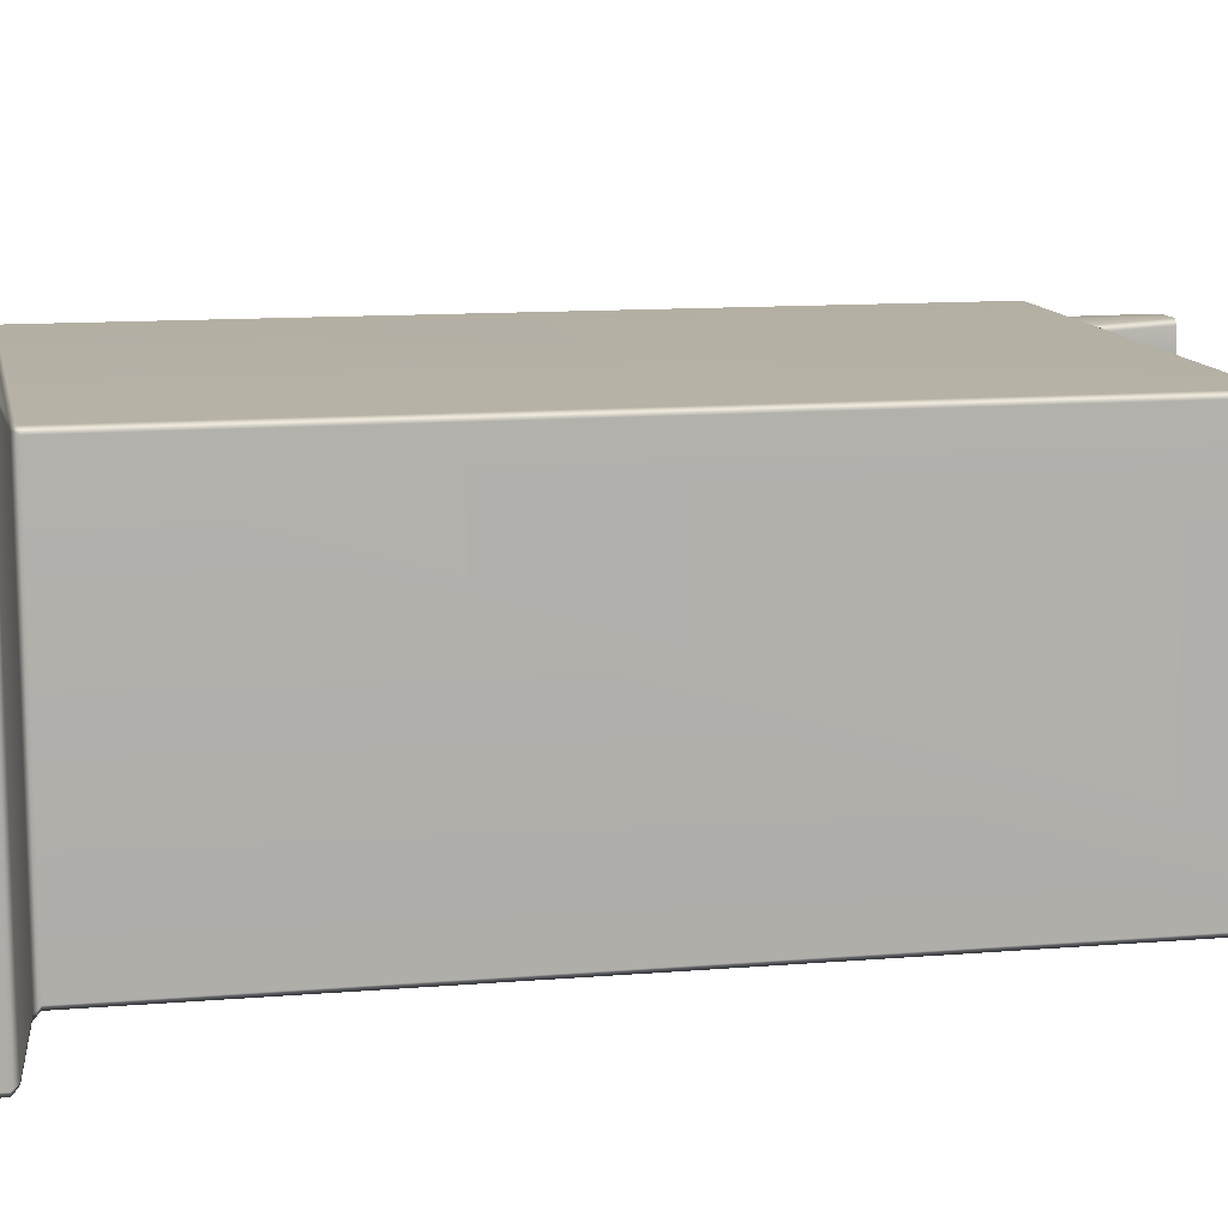
<metadata>
{"format":"obj","ext":"obj","renderer":"f3d","projection":"perspective","resolution":1024,"background":"white","views":[{"elev":11.7,"azim":-101.4,"up":"+Z"}]}
</metadata>
<code>
g default
v -0.6256 1.945 -0.5598
v 0.6256 1.945 -0.5598
v 0.6256 1.28 -0.5598
v -0.6256 1.28 -0.5598
v 0.6256 1.069 -0.5598
v -0.6256 1.069 -0.5598
v 0.6256 0.571 -0.5598
v -0.6256 0.5711 -0.5598
v -0.6256 0.3592 -0.5598
v 0.6256 0.3592 -0.5598
v 0.6256 -0.04622 -0.5598
v -0.6256 -0.04622 -0.5598
v -0.6256 1.945 -0.5083
v 0.6256 1.945 -0.5083
v 0.6256 1.28 -0.5083
v -0.6256 1.28 -0.5083
v 0.6256 1.069 -0.5083
v -0.6256 1.069 -0.5083
v 0.6256 0.571 -0.5083
v -0.6256 0.5711 -0.5083
v -0.6256 0.3592 -0.5083
v 0.6256 0.3592 -0.5083
v 0.6256 -0.04622 -0.5083
v -0.6256 -0.04622 -0.5083
v 0.4784 0.9926 -0.5826
v -0.4784 0.9926 -0.5826
v 0.4784 0.6476 -0.5826
v -0.4784 0.6477 -0.5826
v -0.4784 0.2612 -0.5826
v 0.4784 0.2612 -0.5826
v 0.4784 0.05173 -0.5826
v -0.4784 0.05173 -0.5826
v -0.4228 1.817 -0.5673
v 0.4228 1.817 -0.5673
v 0.4228 1.408 -0.5673
v -0.4228 1.408 -0.5673
v 0.4228 0.9627 -0.5673
v -0.4228 0.9627 -0.5673
v 0.4228 0.6775 -0.5673
v -0.4228 0.6776 -0.5673
v -0.4228 0.223 -0.5673
v 0.4228 0.223 -0.5673
v 0.4228 0.09 -0.5673
v -0.4228 0.09 -0.5673
v 0.4792 -0.3488 -0.3365
v -0.4792 -0.3488 -0.3365
v 0.4792 -0.3488 0.289
v -0.4792 -0.3488 0.289
v -0.5218 -0.3488 -0.3662
v 0.5218 -0.3488 -0.3662
v 0.5218 -0.3488 0.3247
v -0.5218 -0.3488 0.3247
v -0.6268 -0.6656 -0.4438
v 0.6268 -0.6656 -0.4438
v 0.6245 -0.6656 0.4187
v -0.6245 -0.6656 0.4187
v -0.8134 2.107 0.5526
v -0.7986 2.089 0.541
v -0.7828 2.09 0.557
v -0.7979 2.108 0.5708
v 0.7979 2.108 0.5708
v 0.7825 2.09 0.557
v 0.7986 2.089 0.5413
v 0.8134 2.107 0.5526
v -0.798 2.105 -0.5737
v -0.7825 2.086 -0.5598
v -0.7986 2.086 -0.5441
v -0.8134 2.104 -0.5554
v 0.8134 2.104 -0.5554
v 0.7986 2.086 -0.5438
v 0.7828 2.087 -0.5598
v 0.798 2.105 -0.5737
v -0.7817 -0.3488 -0.5333
v -0.7986 -0.3328 -0.5438
v -0.783 -0.3331 -0.5598
v -0.7534 -0.3488 -0.5428
v 0.7534 -0.3488 -0.5428
v 0.7826 -0.3328 -0.5598
v 0.7986 -0.3331 -0.5441
v 0.7817 -0.3488 -0.5333
v -0.5251 -0.3488 -0.5426
v -0.4792 -0.3329 -0.5598
v -0.4824 -0.3488 -0.5436
v 0.7817 -0.3488 0.5271
v 0.7986 -0.3328 0.541
v 0.783 -0.3331 0.557
v 0.7598 -0.3488 0.54
v 0.7816 -0.3488 -0.3631
v 0.7986 -0.3332 -0.3365
v 0.782 -0.3488 -0.3337
v -0.7598 -0.3488 0.54
v -0.7826 -0.3328 0.557
v -0.7986 -0.3331 0.5413
v -0.7817 -0.3488 0.5271
v -0.4807 -0.3488 0.5406
v -0.4792 -0.3332 0.557
v -0.5185 -0.3488 0.5398
v -0.782 -0.3488 -0.3337
v -0.7986 -0.3333 -0.3365
v -0.7816 -0.3488 -0.3631
v -0.9574 2.157 0.6523
v -0.9429 2.139 0.6434
v -0.9168 2.138 0.654
v -0.9417 2.156 0.668
v 0.9417 2.156 0.668
v 0.9174 2.138 0.6543
v 0.9426 2.139 0.6429
v 0.9574 2.157 0.6523
v 0.9574 2.153 -0.6551
v 0.9429 2.135 -0.6462
v 0.9167 2.134 -0.6568
v 0.9417 2.152 -0.6708
v -0.9417 2.152 -0.6708
v -0.9173 2.134 -0.657
v -0.9426 2.135 -0.6457
v -0.9574 2.153 -0.6551
v -0.9574 2.301 0.6516
v -0.941 2.301 0.668
v -0.941 2.317 0.6516
v 0.941 2.317 0.6516
v 0.941 2.301 0.668
v 0.9574 2.301 0.6516
v 0.9411 2.314 -0.6545
v 0.9574 2.297 -0.6545
v 0.9411 2.297 -0.6708
v -0.941 2.314 -0.6545
v -0.9411 2.297 -0.6708
v -0.9574 2.297 -0.6545
v 0.5185 -0.3488 0.5398
v 0.4792 -0.333 0.557
v 0.4807 -0.3488 0.5406
v 0.4824 -0.3488 -0.5436
v 0.4792 -0.3332 -0.5598
v 0.5251 -0.3488 -0.5426
v 0.782 -0.3488 0.2876
v 0.7986 -0.3333 0.289
v 0.7816 -0.3488 0.3191
v -0.7816 -0.3488 0.3191
v -0.7986 -0.3332 0.289
v -0.782 -0.3488 0.2876
v -0.7561 -0.3488 -0.5136
v -0.7396 -0.3488 -0.53
v -0.539 -0.3488 -0.53
v -0.5218 -0.3488 -0.5137
v -0.7397 -0.3488 -0.3662
v -0.7561 -0.3488 -0.383
v 0.7561 -0.3488 -0.383
v 0.7397 -0.3488 -0.3662
v 0.5218 -0.3488 -0.5137
v 0.539 -0.3488 -0.53
v 0.7396 -0.3488 -0.53
v 0.7561 -0.3488 -0.5136
v 0.5388 -0.3488 0.5213
v 0.5218 -0.3488 0.5051
v 0.7399 -0.3488 0.3247
v 0.7561 -0.3488 0.3416
v 0.7561 -0.3488 0.5049
v 0.7397 -0.3488 0.5213
v -0.7561 -0.3488 0.3416
v -0.7399 -0.3488 0.3247
v -0.5218 -0.3488 0.5051
v -0.5388 -0.3488 0.5213
v -0.7397 -0.3488 0.5213
v -0.7561 -0.3488 0.5049
v -0.7521 -0.6656 -0.515
v -0.7357 -0.6656 -0.5314
v -0.6268 -0.6656 -0.515
v -0.6441 -0.6656 -0.5314
v -0.7521 -0.6656 -0.4606
v -0.7358 -0.6656 -0.4438
v 0.7521 -0.6656 -0.4606
v 0.7358 -0.6656 -0.4438
v 0.6441 -0.6656 -0.5314
v 0.6268 -0.6656 -0.515
v 0.7521 -0.6656 -0.515
v 0.7357 -0.6656 -0.5314
v 0.6417 -0.6656 0.5238
v 0.6245 -0.6656 0.5074
v 0.7498 -0.6656 0.4357
v 0.7335 -0.6656 0.4187
v 0.7334 -0.6656 0.5238
v 0.7498 -0.6656 0.5074
v -0.7498 -0.6656 0.4357
v -0.7335 -0.6656 0.4187
v -0.6417 -0.6656 0.5238
v -0.6245 -0.6656 0.5074
v -0.7498 -0.6656 0.5074
v -0.7334 -0.6656 0.5238
v -0.6151 1.938 -0.5627
v -0.5912 1.915 -0.5826
v 0.6151 1.938 -0.5627
v 0.5906 1.915 -0.5826
v 0.6151 1.287 -0.5627
v 0.5912 1.31 -0.5826
v -0.6151 1.288 -0.5627
v -0.5906 1.311 -0.5826
v 0.6151 1.063 -0.5625
v 0.5904 1.04 -0.5826
v -0.6151 1.063 -0.5625
v -0.5912 1.041 -0.5826
v 0.6151 0.5769 -0.5625
v 0.5912 0.5991 -0.5826
v -0.6151 0.5771 -0.5625
v -0.5904 0.6001 -0.5826
v -0.6151 0.3516 -0.5627
v -0.5912 0.3288 -0.5826
v 0.6151 0.3516 -0.5627
v 0.5907 0.3283 -0.5826
v 0.6151 -0.03863 -0.5627
v 0.5912 -0.01585 -0.5826
v -0.6151 -0.03863 -0.5627
v -0.5907 -0.01531 -0.5826
v -0.494 1.872 -0.5826
v 0.4937 1.872 -0.5826
v 0.4941 1.353 -0.5826
v -0.4937 1.354 -0.5826
g nightstand nightstand
f 33 34 35 36
f 38 37 39 40
f 41 42 43 44
f 1 2 14 13
f 2 3 15 14
f 3 4 16 15
f 4 1 13 16
f 6 5 17 18
f 5 7 19 17
f 7 8 20 19
f 8 6 18 20
f 9 10 22 21
f 10 11 23 22
f 11 12 24 23
f 12 9 21 24
f 26 25 37 38
f 25 27 39 37
f 27 28 40 39
f 28 26 38 40
f 29 30 42 41
f 30 31 43 42
f 31 32 44 43
f 32 29 41 44
f 47 48 46 45
f 2 1 4 3
f 6 8 7 5
f 10 9 12 11
f 165 166 168 167 53 170 169
f 171 172 54 174 173 176 175
f 177 178 55 180 179 182 181
f 183 184 56 186 185 188 187
f 57 60 103 102
f 58 57 68 67
f 59 58 93 92
f 60 59 62 61
f 61 64 107 106
f 63 62 86 85
f 64 63 70 69
f 65 68 115 114
f 66 65 72 71
f 67 66 75 74
f 69 72 111 110
f 71 70 79 78
f 73 76 142 141
f 74 73 100 99
f 76 75 82 81
f 77 80 152 151
f 78 77 134 133
f 80 79 89 88
f 81 83 144 143
f 83 82 133 132
f 84 87 158 157
f 85 84 137 136
f 87 86 130 129
f 88 90 148 147
f 90 89 136 135
f 91 94 164 163
f 92 91 97 96
f 94 93 139 138
f 95 97 162 161
f 96 95 131 130
f 98 100 146 145
f 99 98 140 139
f 101 104 118 117
f 102 101 116 115
f 104 103 106 105
f 105 108 122 121
f 108 107 110 109
f 109 112 125 124
f 112 111 114 113
f 113 116 128 127
f 117 119 126 128
f 119 118 121 120
f 120 122 124 123
f 123 125 127 126
f 129 131 154 153
f 132 134 150 149
f 135 137 156 155
f 138 140 160 159
f 141 142 166 165
f 143 144 167 168
f 145 146 169 170
f 147 148 172 171
f 149 150 173 174
f 151 152 175 176
f 153 154 178 177
f 155 156 179 180
f 157 158 181 182
f 159 160 184 183
f 161 162 185 186
f 163 164 187 188
f 45 46 83 132
f 119 120 123 126
f 58 67 74 99 139 93
f 62 59 92 96 130 86
f 136 89 79 70 63 85
f 60 61 106 103
f 64 69 110 107
f 72 65 114 111
f 68 57 102 115
f 104 105 121 118
f 108 109 124 122
f 112 113 127 125
f 116 101 117 128
f 135 47 45 90
f 98 46 48 140
f 95 48 47 131
f 76 81 143 142
f 83 46 49 144
f 46 98 145 49
f 100 73 141 146
f 90 45 50 148
f 45 132 149 50
f 134 77 151 150
f 80 88 147 152
f 131 47 51 154
f 47 135 155 51
f 137 84 157 156
f 87 129 153 158
f 140 48 52 160
f 48 95 161 52
f 97 91 163 162
f 94 138 159 164
f 142 143 168 166
f 144 49 53 167
f 49 145 170 53
f 146 141 165 169
f 148 50 54 172
f 50 149 174 54
f 150 151 176 173
f 152 147 171 175
f 154 51 55 178
f 51 155 180 55
f 156 157 182 179
f 158 153 177 181
f 160 52 56 184
f 52 161 186 56
f 162 163 188 185
f 164 159 183 187
f 71 78 133 82 75 66
f 57 58 59 60
f 61 62 63 64
f 65 66 67 68
f 69 70 71 72
f 73 74 75 76
f 77 78 79 80
f 81 82 83
f 84 85 86 87
f 88 89 90
f 91 92 93 94
f 95 96 97
f 98 99 100
f 101 102 103 104
f 105 106 107 108
f 109 110 111 112
f 113 114 115 116
f 117 118 119
f 120 121 122
f 123 124 125
f 126 127 128
f 129 130 131
f 132 133 134
f 135 136 137
f 138 139 140
f 189 190 196 195
f 190 189 191 192
f 192 191 193 194
f 194 193 195 196
f 197 198 200 199
f 198 197 201 202
f 199 200 204 203
f 202 201 203 204
f 205 206 212 211
f 206 205 207 208
f 208 207 209 210
f 210 209 211 212
f 216 213 33 36
f 213 214 34 33
f 214 215 35 34
f 215 216 36 35
f 13 14 191 189
f 14 15 193 191
f 15 16 195 193
f 16 13 189 195
f 18 17 197 199
f 17 19 201 197
f 19 20 203 201
f 20 18 199 203
f 21 22 207 205
f 22 23 209 207
f 23 24 211 209
f 24 21 205 211
f 190 192 214 213
f 192 194 215 214
f 194 196 216 215
f 196 190 213 216
f 200 198 25 26
f 198 202 27 25
f 202 204 28 27
f 204 200 26 28
f 206 208 30 29
f 208 210 31 30
f 210 212 32 31
f 212 206 29 32
g default
v 0.03799 1.886 -0.5846
v 0.01485 1.885 -0.598
v -0.01485 1.885 -0.598
v -0.03799 1.886 -0.5846
v -0.04567 1.841 -0.5629
v -0.03639 1.809 -0.5409
v -0.01385 1.818 -0.5272
v 0.01385 1.818 -0.5272
v 0.03639 1.809 -0.5409
v 0.04567 1.841 -0.5629
v 0.07397 1.818 -0.6046
v 0.02973 1.83 -0.6299
v -0.02973 1.83 -0.6299
v -0.07397 1.818 -0.6046
v -0.08659 1.805 -0.5635
v -0.0688 1.797 -0.5217
v -0.02649 1.795 -0.4953
v 0.02649 1.795 -0.4953
v 0.0688 1.797 -0.5217
v 0.08659 1.805 -0.5635
v 0.1033 1.802 -0.6206
v 0.04233 1.819 -0.6553
v -0.04233 1.819 -0.6553
v -0.1033 1.802 -0.6206
v -0.1188 1.796 -0.5642
v -0.09461 1.795 -0.5066
v -0.03686 1.794 -0.4701
v 0.03686 1.794 -0.4701
v 0.09461 1.794 -0.5066
v 0.1188 1.796 -0.5642
v 0.1203 1.812 -0.6311
v 0.04986 1.823 -0.6717
v -0.04986 1.823 -0.6717
v -0.1203 1.812 -0.6311
v -0.1372 1.808 -0.5649
v -0.1091 1.807 -0.4973
v -0.04272 1.807 -0.4541
v 0.04272 1.807 -0.4541
v 0.1091 1.807 -0.4973
v 0.1372 1.808 -0.5649
v 0.1208 1.831 -0.6351
v 0.05038 1.839 -0.6776
v -0.05038 1.839 -0.6776
v -0.1208 1.831 -0.6351
v -0.1375 1.828 -0.5657
v -0.1084 1.827 -0.4947
v -0.04207 1.826 -0.4492
v 0.04207 1.826 -0.4492
v 0.1084 1.827 -0.4947
v 0.1375 1.828 -0.5657
v 0.1051 1.854 -0.6324
v 0.04394 1.858 -0.6725
v -0.04394 1.858 -0.6725
v -0.1051 1.854 -0.6324
v -0.1201 1.849 -0.5667
v -0.09284 1.848 -0.4993
v -0.03487 1.848 -0.4561
v 0.03487 1.848 -0.4561
v 0.09284 1.848 -0.4993
v 0.1201 1.849 -0.5667
v 0.07872 1.874 -0.6235
v 0.03266 1.877 -0.6573
v -0.03266 1.877 -0.6573
v -0.07872 1.874 -0.6235
v -0.09065 1.869 -0.5677
v -0.06796 1.868 -0.5104
v -0.02404 1.868 -0.4738
v 0.02404 1.868 -0.4738
v 0.06796 1.868 -0.5104
v 0.09065 1.869 -0.5677
v 0.04871 1.889 -0.6089
v 0.01969 1.891 -0.6334
v -0.01969 1.891 -0.6334
v -0.04871 1.889 -0.6089
v -0.05643 1.885 -0.5683
v -0.04132 1.884 -0.5268
v -0.01399 1.884 -0.5005
v 0.01399 1.884 -0.5005
v 0.04132 1.884 -0.5268
v 0.05643 1.885 -0.5683
v 0.02098 1.898 -0.5899
v 0.00824 1.899 -0.6029
v -0.00824 1.899 -0.6029
v -0.02098 1.898 -0.5899
v -0.02464 1.896 -0.5685
v -0.01842 1.894 -0.5467
v -0.00652 1.894 -0.5331
v 0.00652 1.894 -0.5331
v 0.01842 1.894 -0.5467
v 0.02464 1.896 -0.5685
v 0 1.881 -0.5626
v -0 1.9 -0.5684
v 0.03799 1.016 -0.5799
v 0.01485 1.015 -0.5932
v -0.01485 1.015 -0.5932
v -0.03799 1.016 -0.5799
v -0.04567 0.9715 -0.5582
v -0.03639 0.9389 -0.5362
v -0.01385 0.9479 -0.5225
v 0.01385 0.9479 -0.5225
v 0.03639 0.9389 -0.5362
v 0.04567 0.9715 -0.5582
v 0.07397 0.9479 -0.5999
v 0.02973 0.9599 -0.6252
v -0.02973 0.9599 -0.6252
v -0.07397 0.9479 -0.5999
v -0.08659 0.9347 -0.5588
v -0.0688 0.9275 -0.517
v -0.02649 0.9248 -0.4906
v 0.02649 0.9248 -0.4906
v 0.0688 0.9275 -0.517
v 0.08659 0.9347 -0.5588
v 0.1033 0.932 -0.6159
v 0.04233 0.9488 -0.6506
v -0.04233 0.9488 -0.6506
v -0.1033 0.932 -0.6159
v -0.1188 0.9259 -0.5594
v -0.09461 0.9247 -0.5019
v -0.03686 0.9245 -0.4653
v 0.03686 0.9245 -0.4653
v 0.09461 0.9245 -0.5019
v 0.1188 0.9259 -0.5594
v 0.1203 0.9416 -0.6264
v 0.04986 0.953 -0.667
v -0.04986 0.953 -0.667
v -0.1203 0.9416 -0.6264
v -0.1372 0.9378 -0.5602
v -0.1091 0.9371 -0.4926
v -0.04272 0.937 -0.4494
v 0.04272 0.937 -0.4494
v 0.1091 0.9371 -0.4926
v 0.1372 0.9378 -0.5602
v 0.1208 0.9614 -0.6304
v 0.05038 0.9688 -0.6729
v -0.05038 0.9688 -0.6729
v -0.1208 0.9614 -0.6304
v -0.1375 0.9576 -0.561
v -0.1084 0.9568 -0.49
v -0.04207 0.956 -0.4445
v 0.04207 0.9562 -0.4445
v 0.1084 0.9568 -0.49
v 0.1375 0.9576 -0.561
v 0.1051 0.9839 -0.6277
v 0.04394 0.9881 -0.6678
v -0.04394 0.9881 -0.6678
v -0.1051 0.9839 -0.6277
v -0.1201 0.979 -0.562
v -0.09284 0.9784 -0.4946
v -0.03487 0.9778 -0.4514
v 0.03487 0.9778 -0.4514
v 0.09284 0.9784 -0.4946
v 0.1201 0.979 -0.562
v 0.07872 1.004 -0.6188
v 0.03266 1.007 -0.6525
v -0.03266 1.007 -0.6525
v -0.07872 1.004 -0.6188
v -0.09065 0.9986 -0.563
v -0.06796 0.998 -0.5057
v -0.02404 0.9981 -0.4691
v 0.02404 0.9981 -0.4691
v 0.06796 0.998 -0.5057
v 0.09065 0.9986 -0.563
v 0.04871 1.019 -0.6042
v 0.01969 1.021 -0.6287
v -0.01969 1.021 -0.6287
v -0.04871 1.019 -0.6042
v -0.05643 1.015 -0.5636
v -0.04132 1.014 -0.5221
v -0.01399 1.014 -0.4958
v 0.01399 1.014 -0.4958
v 0.04132 1.014 -0.5221
v 0.05643 1.015 -0.5636
v 0.02098 1.028 -0.5852
v 0.00824 1.029 -0.5982
v -0.00824 1.029 -0.5982
v -0.02098 1.028 -0.5852
v -0.02464 1.026 -0.5638
v -0.01842 1.024 -0.542
v -0.00652 1.024 -0.5284
v 0.00652 1.024 -0.5284
v 0.01842 1.024 -0.542
v 0.02464 1.026 -0.5638
v 0 1.011 -0.5579
v -0 1.03 -0.5637
v 0.03799 0.2776 -0.5799
v 0.01485 0.2773 -0.5932
v -0.01485 0.2773 -0.5932
v -0.03799 0.2776 -0.5799
v -0.04567 0.2344 -0.5581
v -0.03639 0.2025 -0.5362
v -0.01385 0.2113 -0.5225
v 0.01385 0.2113 -0.5225
v 0.03639 0.2025 -0.5362
v 0.04567 0.2344 -0.5581
v 0.07397 0.2116 -0.5999
v 0.02973 0.2233 -0.6252
v -0.02973 0.2233 -0.6252
v -0.07397 0.2116 -0.5999
v -0.08659 0.1987 -0.5587
v -0.0688 0.1917 -0.5169
v -0.02649 0.189 -0.4906
v 0.02649 0.189 -0.4906
v 0.0688 0.1917 -0.5169
v 0.08659 0.1987 -0.5587
v 0.1033 0.1965 -0.6159
v 0.04233 0.2129 -0.6506
v -0.04233 0.2129 -0.6506
v -0.1033 0.1965 -0.6159
v -0.1188 0.1906 -0.5594
v -0.09461 0.1894 -0.5019
v -0.03686 0.1892 -0.4653
v 0.03686 0.1892 -0.4653
v 0.09461 0.1893 -0.5019
v 0.1188 0.1906 -0.5594
v 0.1203 0.2065 -0.6264
v 0.04986 0.2176 -0.667
v -0.04986 0.2176 -0.667
v -0.1203 0.2065 -0.6264
v -0.1372 0.2028 -0.5601
v -0.1091 0.2021 -0.4926
v -0.04272 0.202 -0.4494
v 0.04272 0.202 -0.4494
v 0.1091 0.2021 -0.4926
v 0.1372 0.2028 -0.5601
v 0.1208 0.2265 -0.6304
v 0.05038 0.2337 -0.6729
v -0.05038 0.2337 -0.6729
v -0.1208 0.2265 -0.6304
v -0.1375 0.2228 -0.561
v -0.1084 0.222 -0.49
v -0.04207 0.2212 -0.4445
v 0.04207 0.2213 -0.4445
v 0.1084 0.222 -0.49
v 0.1375 0.2228 -0.561
v 0.1051 0.2491 -0.6277
v 0.04394 0.2532 -0.6678
v -0.04394 0.2532 -0.6678
v -0.1051 0.2491 -0.6277
v -0.1201 0.2444 -0.562
v -0.09284 0.2438 -0.4946
v -0.03487 0.2431 -0.4513
v 0.03487 0.2431 -0.4513
v 0.09284 0.2438 -0.4946
v 0.1201 0.2444 -0.562
v 0.07872 0.2694 -0.6187
v 0.03266 0.272 -0.6525
v -0.03266 0.272 -0.6525
v -0.07872 0.2694 -0.6187
v -0.09065 0.2641 -0.563
v -0.06796 0.2634 -0.5057
v -0.02404 0.2635 -0.4691
v 0.02404 0.2635 -0.4691
v 0.06796 0.2634 -0.5057
v 0.09065 0.2641 -0.563
v 0.04871 0.2848 -0.6041
v 0.01969 0.2866 -0.6287
v -0.01969 0.2866 -0.6287
v -0.04871 0.2848 -0.6041
v -0.05643 0.2807 -0.5636
v -0.04132 0.2793 -0.522
v -0.01399 0.2796 -0.4957
v 0.01399 0.2796 -0.4957
v 0.04132 0.2793 -0.522
v 0.05643 0.2807 -0.5636
v 0.02098 0.2938 -0.5851
v 0.00824 0.295 -0.5982
v -0.00824 0.295 -0.5982
v -0.02098 0.2938 -0.5851
v -0.02464 0.292 -0.5638
v -0.01842 0.29 -0.542
v -0.00652 0.2895 -0.5284
v 0.00652 0.2895 -0.5284
v 0.01842 0.29 -0.542
v 0.02464 0.292 -0.5638
v 0 0.2728 -0.5579
v -0 0.2959 -0.5637
g nightstand handles
f 217 218 228 227
f 218 219 229 228
f 219 220 230 229
f 220 221 231 230
f 221 222 232 231
f 222 223 233 232
f 223 224 234 233
f 224 225 235 234
f 225 226 236 235
f 226 217 227 236
f 227 228 238 237
f 228 229 239 238
f 229 230 240 239
f 230 231 241 240
f 231 232 242 241
f 232 233 243 242
f 233 234 244 243
f 234 235 245 244
f 235 236 246 245
f 236 227 237 246
f 237 238 248 247
f 238 239 249 248
f 239 240 250 249
f 240 241 251 250
f 241 242 252 251
f 242 243 253 252
f 243 244 254 253
f 244 245 255 254
f 245 246 256 255
f 246 237 247 256
f 247 248 258 257
f 248 249 259 258
f 249 250 260 259
f 250 251 261 260
f 251 252 262 261
f 252 253 263 262
f 253 254 264 263
f 254 255 265 264
f 255 256 266 265
f 256 247 257 266
f 257 258 268 267
f 258 259 269 268
f 259 260 270 269
f 260 261 271 270
f 261 262 272 271
f 262 263 273 272
f 263 264 274 273
f 264 265 275 274
f 265 266 276 275
f 266 257 267 276
f 267 268 278 277
f 268 269 279 278
f 269 270 280 279
f 270 271 281 280
f 271 272 282 281
f 272 273 283 282
f 273 274 284 283
f 274 275 285 284
f 275 276 286 285
f 276 267 277 286
f 277 278 288 287
f 278 279 289 288
f 279 280 290 289
f 280 281 291 290
f 281 282 292 291
f 282 283 293 292
f 283 284 294 293
f 284 285 295 294
f 285 286 296 295
f 286 277 287 296
f 287 288 298 297
f 288 289 299 298
f 289 290 300 299
f 290 291 301 300
f 291 292 302 301
f 292 293 303 302
f 293 294 304 303
f 294 295 305 304
f 295 296 306 305
f 296 287 297 306
f 218 217 307
f 219 218 307
f 220 219 307
f 221 220 307
f 222 221 307
f 223 222 307
f 224 223 307
f 225 224 307
f 226 225 307
f 217 226 307
f 297 298 308
f 298 299 308
f 299 300 308
f 300 301 308
f 301 302 308
f 302 303 308
f 303 304 308
f 304 305 308
f 305 306 308
f 306 297 308
f 309 310 320 319
f 310 311 321 320
f 311 312 322 321
f 312 313 323 322
f 313 314 324 323
f 314 315 325 324
f 315 316 326 325
f 316 317 327 326
f 317 318 328 327
f 318 309 319 328
f 319 320 330 329
f 320 321 331 330
f 321 322 332 331
f 322 323 333 332
f 323 324 334 333
f 324 325 335 334
f 325 326 336 335
f 326 327 337 336
f 327 328 338 337
f 328 319 329 338
f 329 330 340 339
f 330 331 341 340
f 331 332 342 341
f 332 333 343 342
f 333 334 344 343
f 334 335 345 344
f 335 336 346 345
f 336 337 347 346
f 337 338 348 347
f 338 329 339 348
f 339 340 350 349
f 340 341 351 350
f 341 342 352 351
f 342 343 353 352
f 343 344 354 353
f 344 345 355 354
f 345 346 356 355
f 346 347 357 356
f 347 348 358 357
f 348 339 349 358
f 349 350 360 359
f 350 351 361 360
f 351 352 362 361
f 352 353 363 362
f 353 354 364 363
f 354 355 365 364
f 355 356 366 365
f 356 357 367 366
f 357 358 368 367
f 358 349 359 368
f 359 360 370 369
f 360 361 371 370
f 361 362 372 371
f 362 363 373 372
f 363 364 374 373
f 364 365 375 374
f 365 366 376 375
f 366 367 377 376
f 367 368 378 377
f 368 359 369 378
f 369 370 380 379
f 370 371 381 380
f 371 372 382 381
f 372 373 383 382
f 373 374 384 383
f 374 375 385 384
f 375 376 386 385
f 376 377 387 386
f 377 378 388 387
f 378 369 379 388
f 379 380 390 389
f 380 381 391 390
f 381 382 392 391
f 382 383 393 392
f 383 384 394 393
f 384 385 395 394
f 385 386 396 395
f 386 387 397 396
f 387 388 398 397
f 388 379 389 398
f 310 309 399
f 311 310 399
f 312 311 399
f 313 312 399
f 314 313 399
f 315 314 399
f 316 315 399
f 317 316 399
f 318 317 399
f 309 318 399
f 389 390 400
f 390 391 400
f 391 392 400
f 392 393 400
f 393 394 400
f 394 395 400
f 395 396 400
f 396 397 400
f 397 398 400
f 398 389 400
f 401 402 412 411
f 402 403 413 412
f 403 404 414 413
f 404 405 415 414
f 405 406 416 415
f 406 407 417 416
f 407 408 418 417
f 408 409 419 418
f 409 410 420 419
f 410 401 411 420
f 411 412 422 421
f 412 413 423 422
f 413 414 424 423
f 414 415 425 424
f 415 416 426 425
f 416 417 427 426
f 417 418 428 427
f 418 419 429 428
f 419 420 430 429
f 420 411 421 430
f 421 422 432 431
f 422 423 433 432
f 423 424 434 433
f 424 425 435 434
f 425 426 436 435
f 426 427 437 436
f 427 428 438 437
f 428 429 439 438
f 429 430 440 439
f 430 421 431 440
f 431 432 442 441
f 432 433 443 442
f 433 434 444 443
f 434 435 445 444
f 435 436 446 445
f 436 437 447 446
f 437 438 448 447
f 438 439 449 448
f 439 440 450 449
f 440 431 441 450
f 441 442 452 451
f 442 443 453 452
f 443 444 454 453
f 444 445 455 454
f 445 446 456 455
f 446 447 457 456
f 447 448 458 457
f 448 449 459 458
f 449 450 460 459
f 450 441 451 460
f 451 452 462 461
f 452 453 463 462
f 453 454 464 463
f 454 455 465 464
f 455 456 466 465
f 456 457 467 466
f 457 458 468 467
f 458 459 469 468
f 459 460 470 469
f 460 451 461 470
f 461 462 472 471
f 462 463 473 472
f 463 464 474 473
f 464 465 475 474
f 465 466 476 475
f 466 467 477 476
f 467 468 478 477
f 468 469 479 478
f 469 470 480 479
f 470 461 471 480
f 471 472 482 481
f 472 473 483 482
f 473 474 484 483
f 474 475 485 484
f 475 476 486 485
f 476 477 487 486
f 477 478 488 487
f 478 479 489 488
f 479 480 490 489
f 480 471 481 490
f 402 401 491
f 403 402 491
f 404 403 491
f 405 404 491
f 406 405 491
f 407 406 491
f 408 407 491
f 409 408 491
f 410 409 491
f 401 410 491
f 481 482 492
f 482 483 492
f 483 484 492
f 484 485 492
f 485 486 492
f 486 487 492
f 487 488 492
f 488 489 492
f 489 490 492
f 490 481 492

</code>
